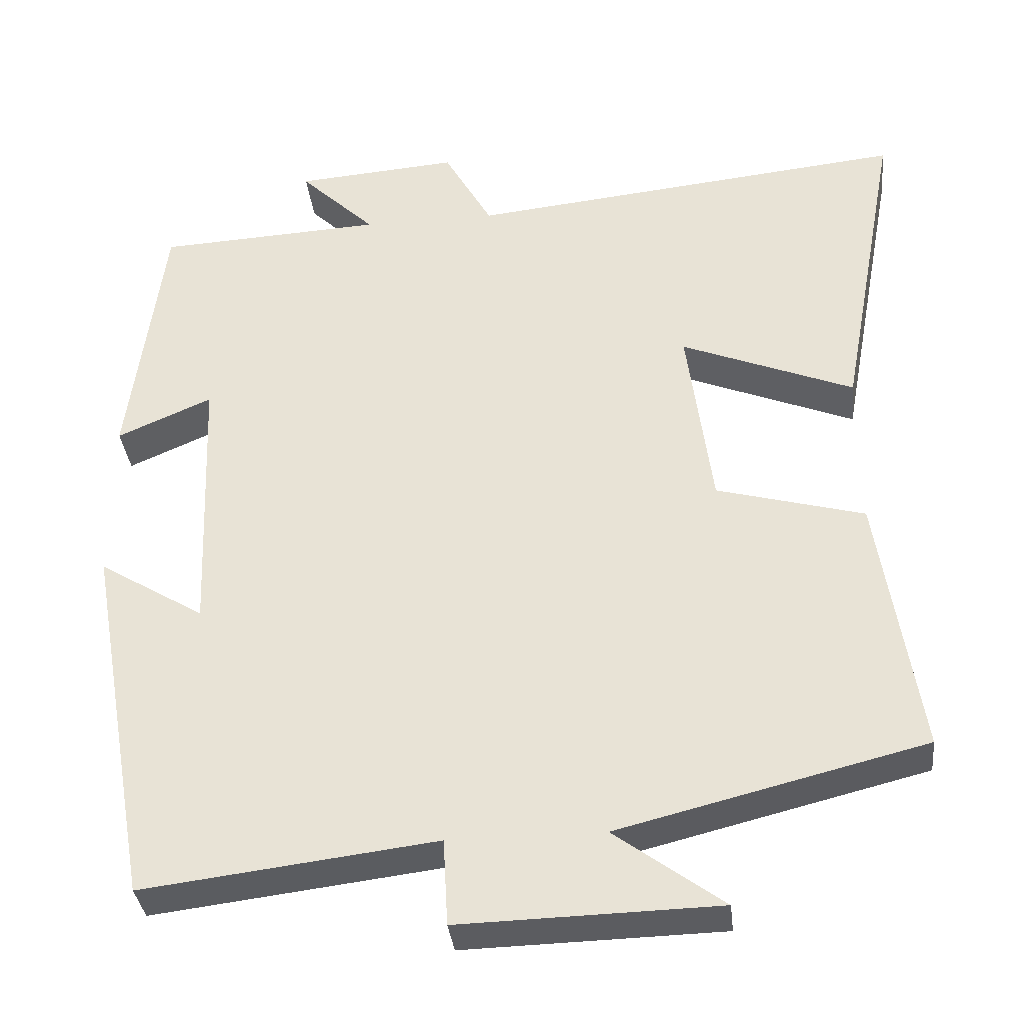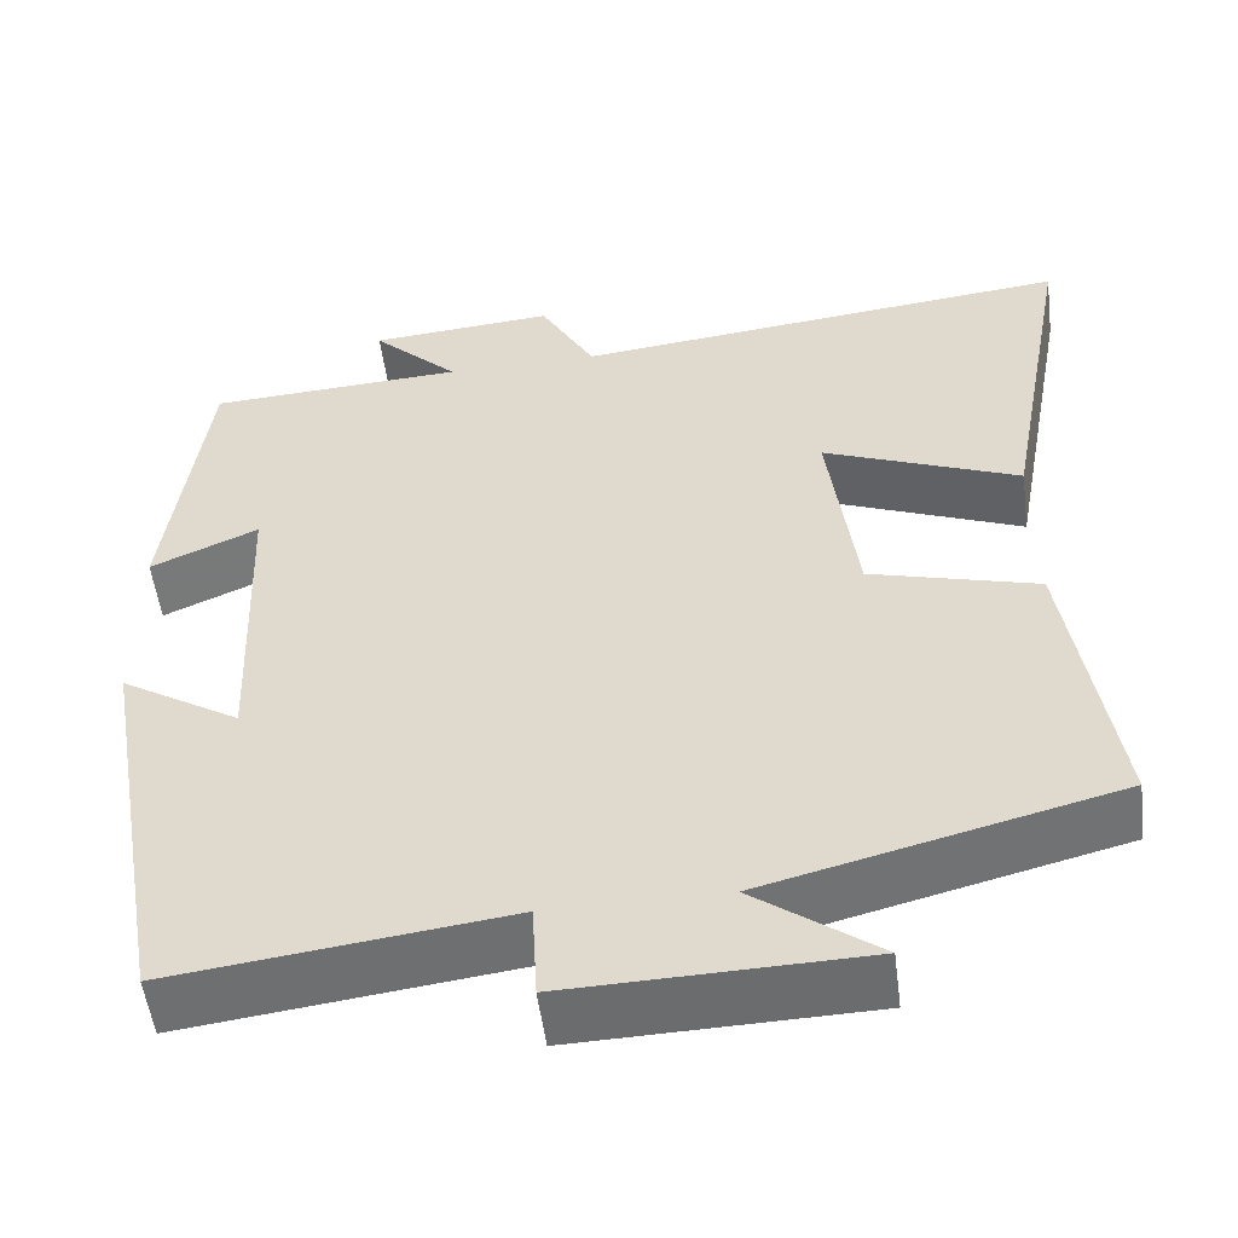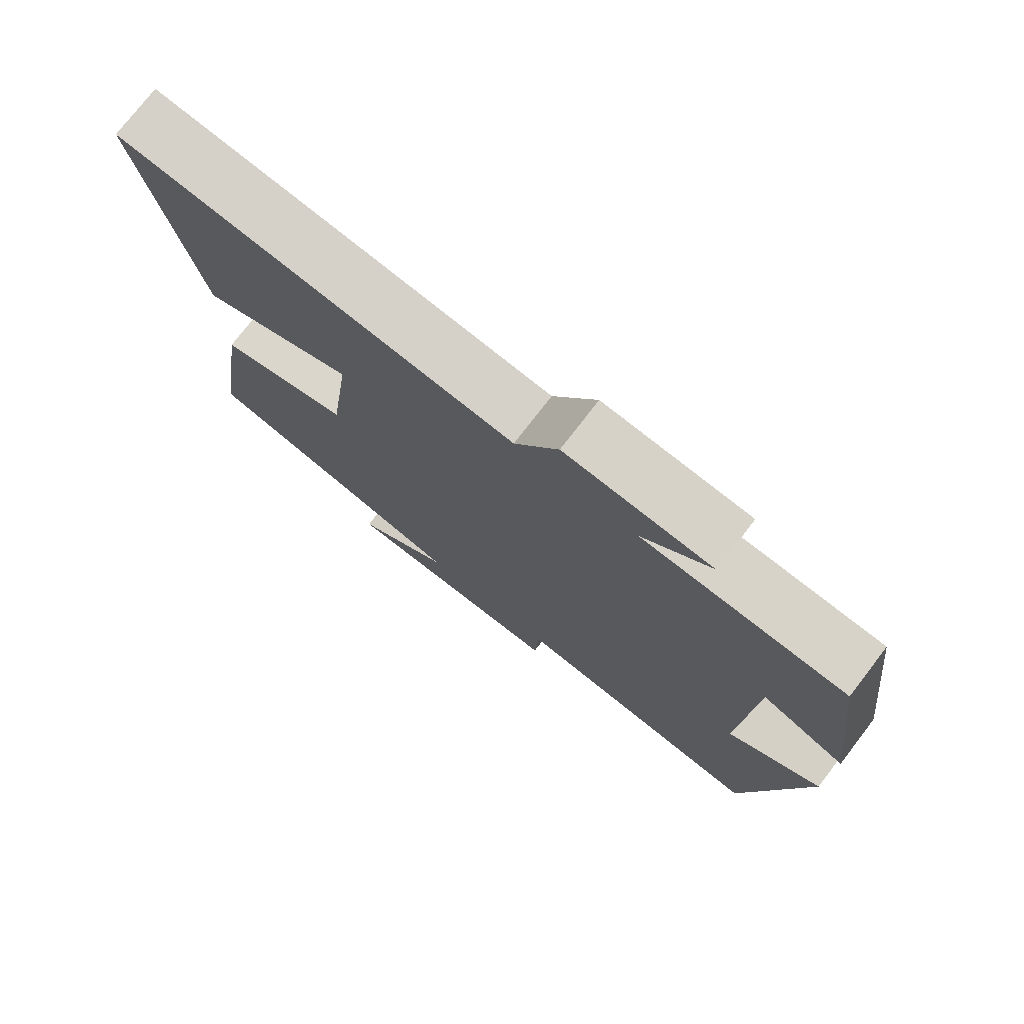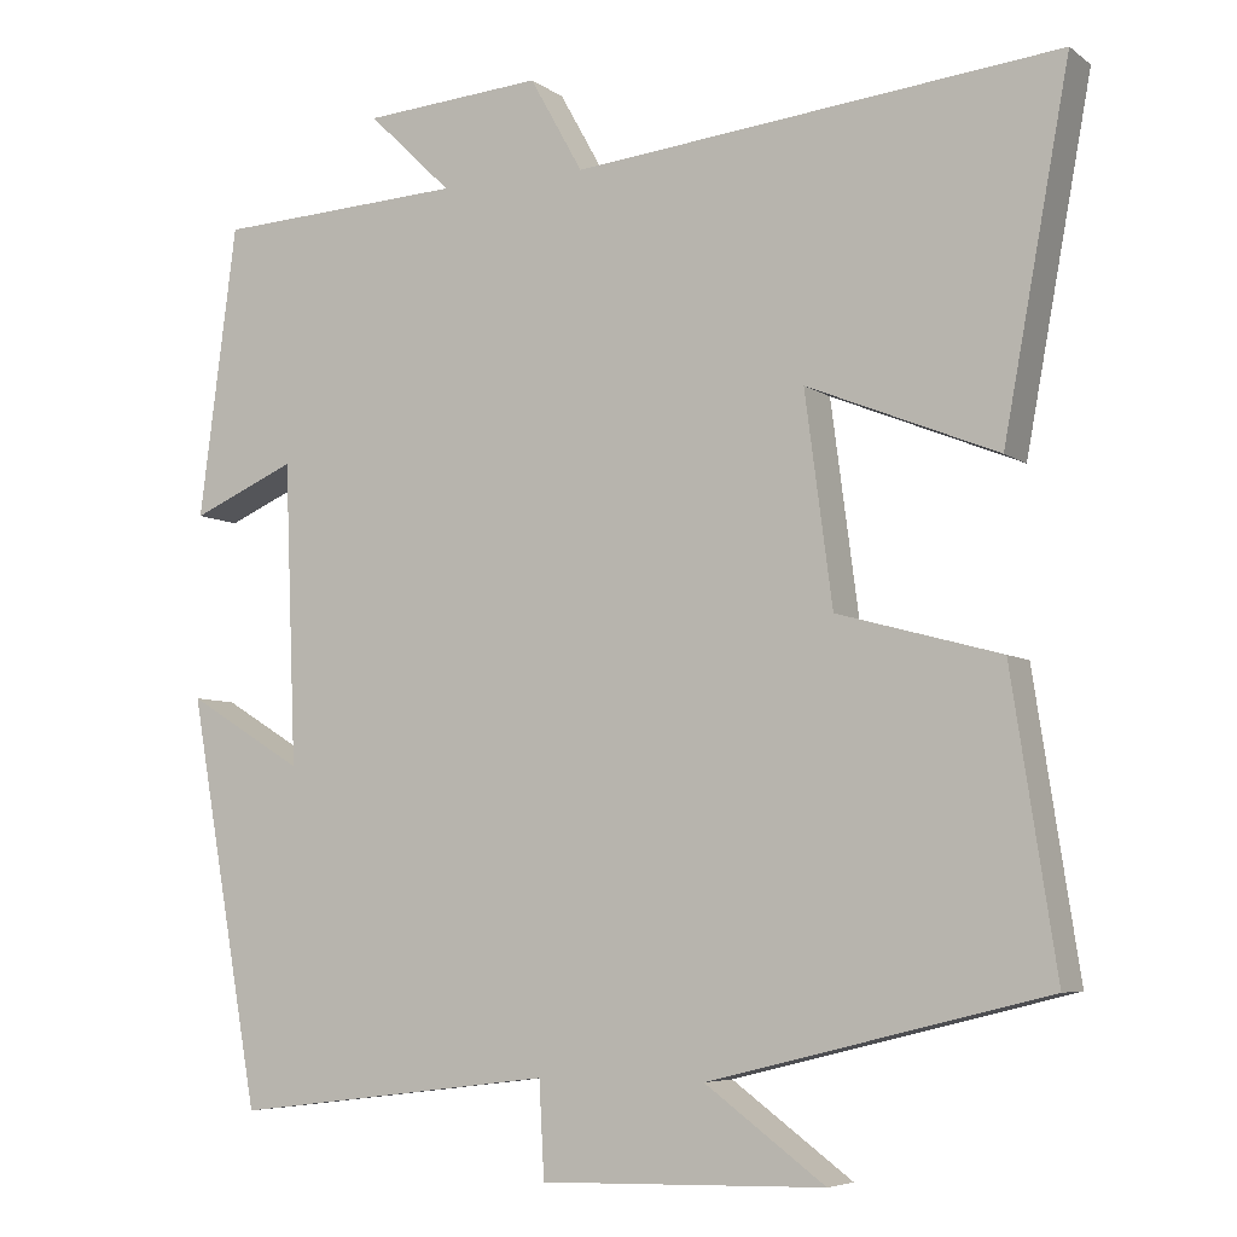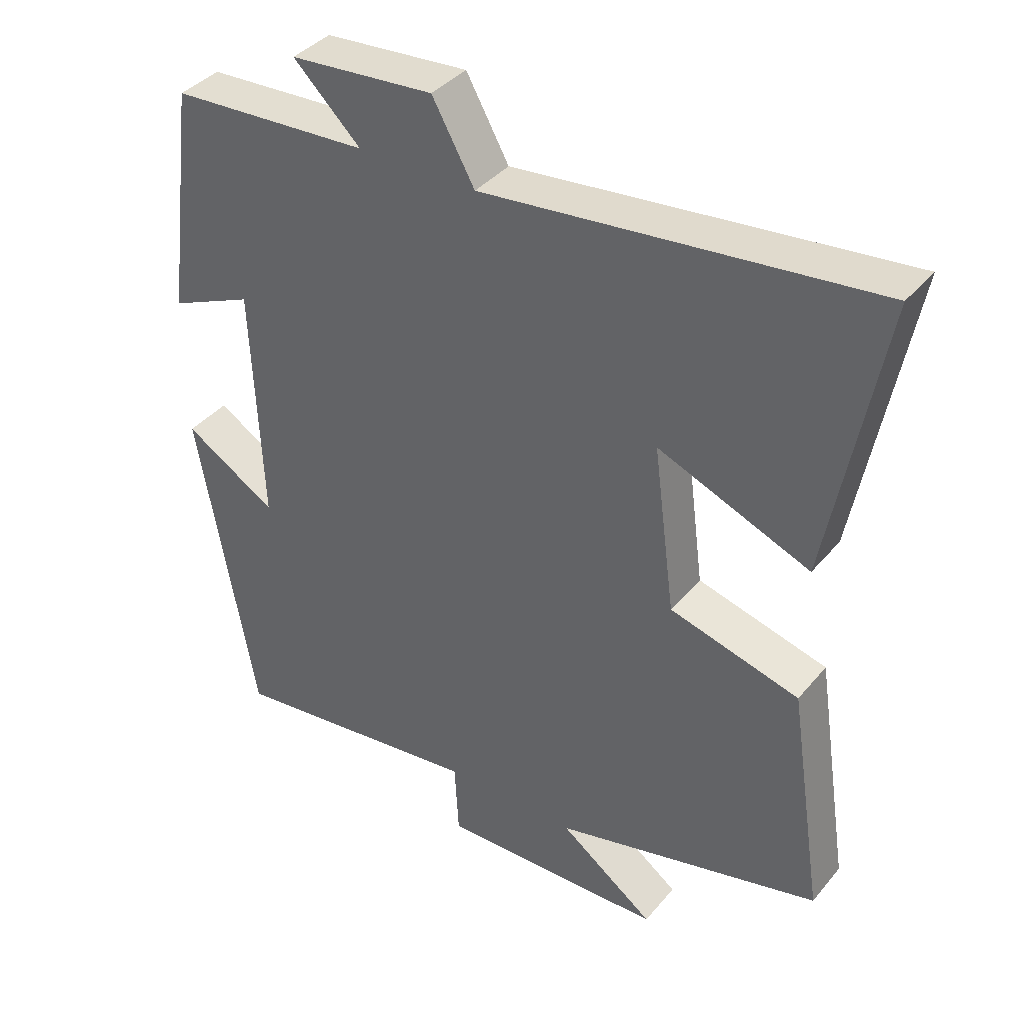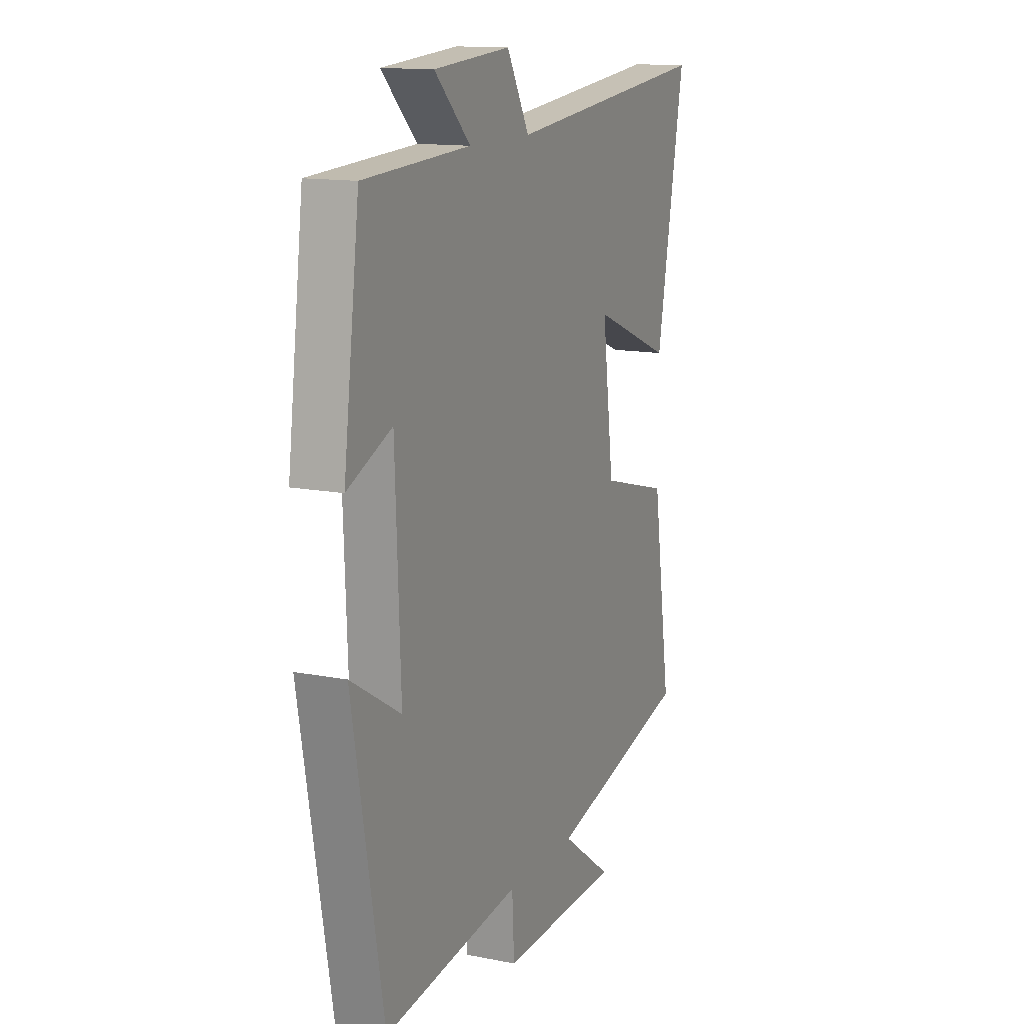
<metadata>
{"format":"obj","ext":"obj","renderer":"f3d","projection":"perspective","resolution":1024,"background":"white","views":[{"elev":-35.2,"azim":-173.7,"up":"+Z"},{"elev":-53.3,"azim":-172.7,"up":"+Z"},{"elev":76.0,"azim":37.6,"up":"+Z"},{"elev":-6.1,"azim":-152.5,"up":"+Z"},{"elev":38.6,"azim":-144.9,"up":"+Z"},{"elev":13.7,"azim":113.8,"up":"+Z"}]}
</metadata>
<code>
v -0.577 0.07 0.559
v -0.009 0.07 0.5
v 0.053 0.07 0.611
v 0.263 0.07 0.595
v 0.165 0.07 0.5
v 0.456 0.07 0.485
v 0.5 0.07 0.145
v 0.378 0.07 0.198
v 0.364 0.07 -0.154
v 0.5 0.07 -0.071
v 0.416 0.07 -0.546
v 0.04 0.07 -0.5
v 0.034 0.07 -0.611
v -0.298 0.07 -0.603
v -0.158 0.07 -0.5
v -0.552 0.07 -0.402
v -0.5 0.07 -0.063
v -0.31 0.07 -0.011
v -0.278 0.07 0.233
v -0.5 0.07 0.143
v -0.577 0 0.559
v -0.009 0 0.5
v 0.053 0 0.611
v 0.263 0 0.595
v 0.165 0 0.5
v 0.456 0 0.485
v 0.5 0 0.145
v 0.378 0 0.198
v 0.364 0 -0.154
v 0.5 0 -0.071
v 0.416 0 -0.546
v 0.04 0 -0.5
v 0.034 0 -0.611
v -0.298 0 -0.603
v -0.158 0 -0.5
v -0.552 0 -0.402
v -0.5 0 -0.063
v -0.31 0 -0.011
v -0.278 0 0.233
v -0.5 0 0.143
f 19 20 1 2
f 18 19 2
f 15 16 17 18
f 15 18 2
f 12 13 14 15
f 12 15 2 3
f 9 10 11 12
f 8 9 12 3
f 5 6 7 8
f 5 8 3
f 3 4 5
f 22 21 40 39
f 22 39 38
f 38 37 36 35
f 22 38 35
f 35 34 33 32
f 23 22 35 32
f 32 31 30 29
f 23 32 29 28
f 28 27 26 25
f 23 28 25
f 25 24 23
f 1 21 22 2
f 2 22 23 3
f 3 23 24 4
f 4 24 25 5
f 5 25 26 6
f 6 26 27 7
f 7 27 28 8
f 8 28 29 9
f 9 29 30 10
f 10 30 31 11
f 11 31 32 12
f 12 32 33 13
f 13 33 34 14
f 14 34 35 15
f 15 35 36 16
f 16 36 37 17
f 17 37 38 18
f 18 38 39 19
f 19 39 40 20
f 20 40 21 1

</code>
